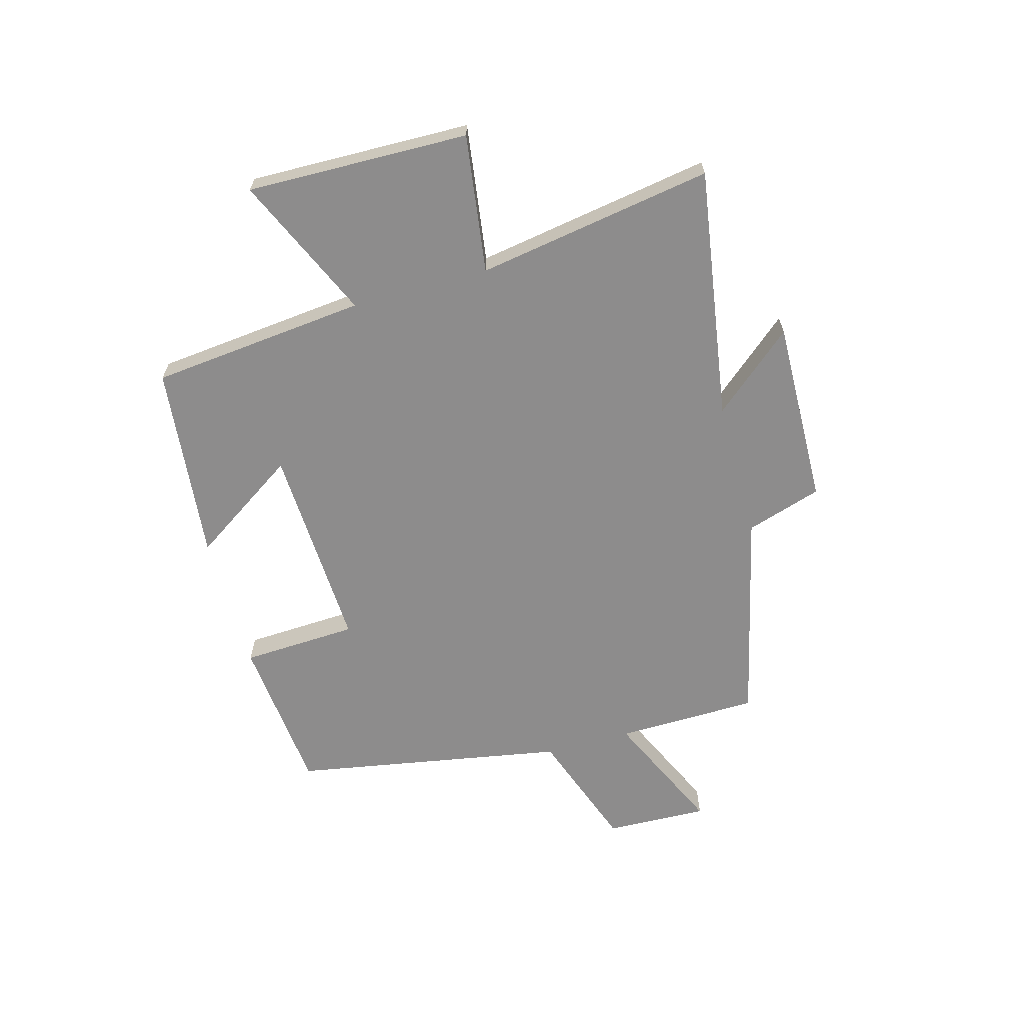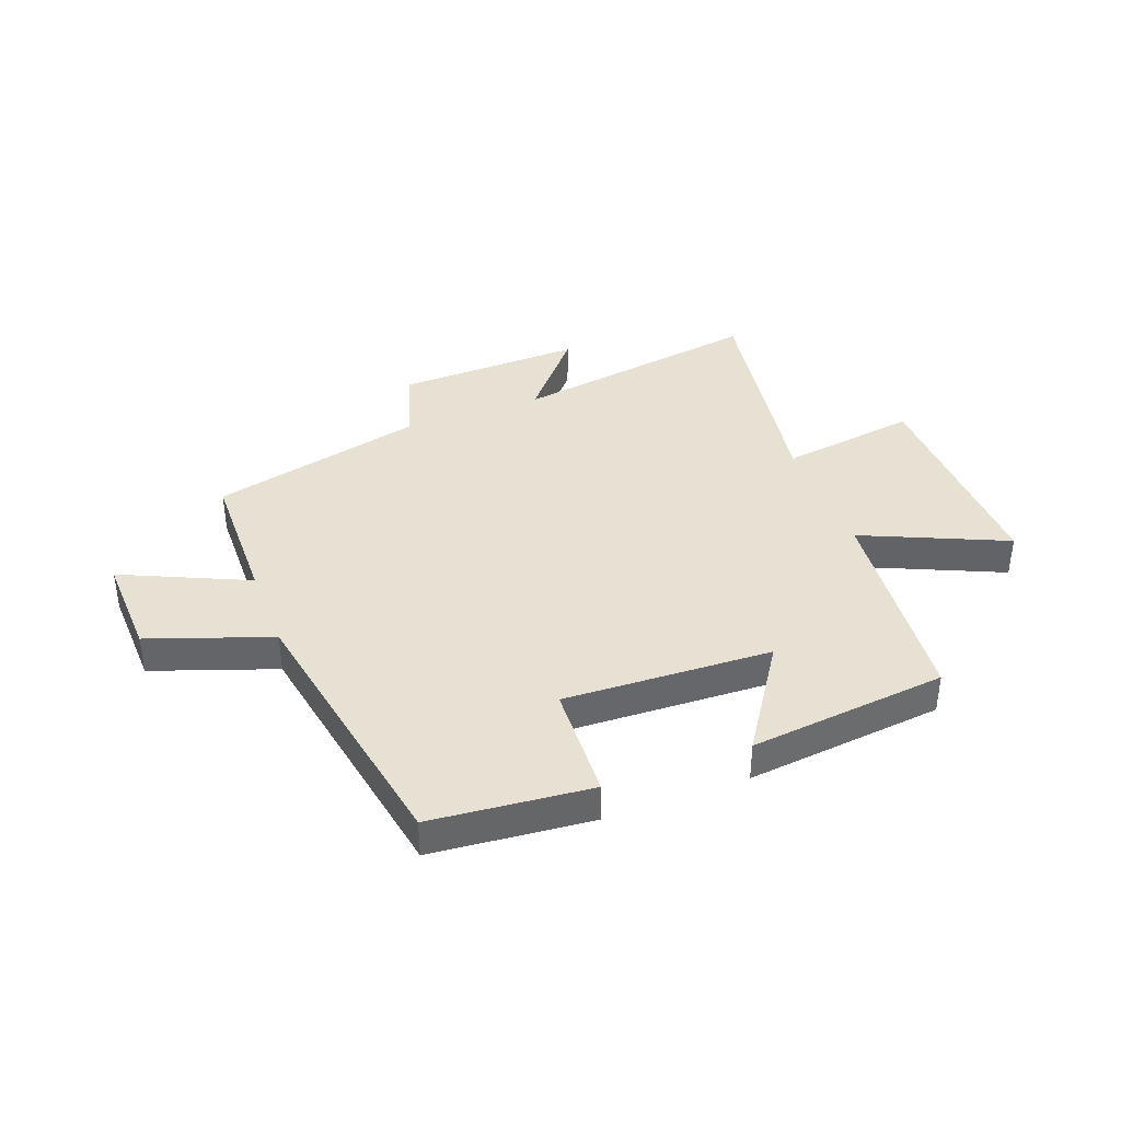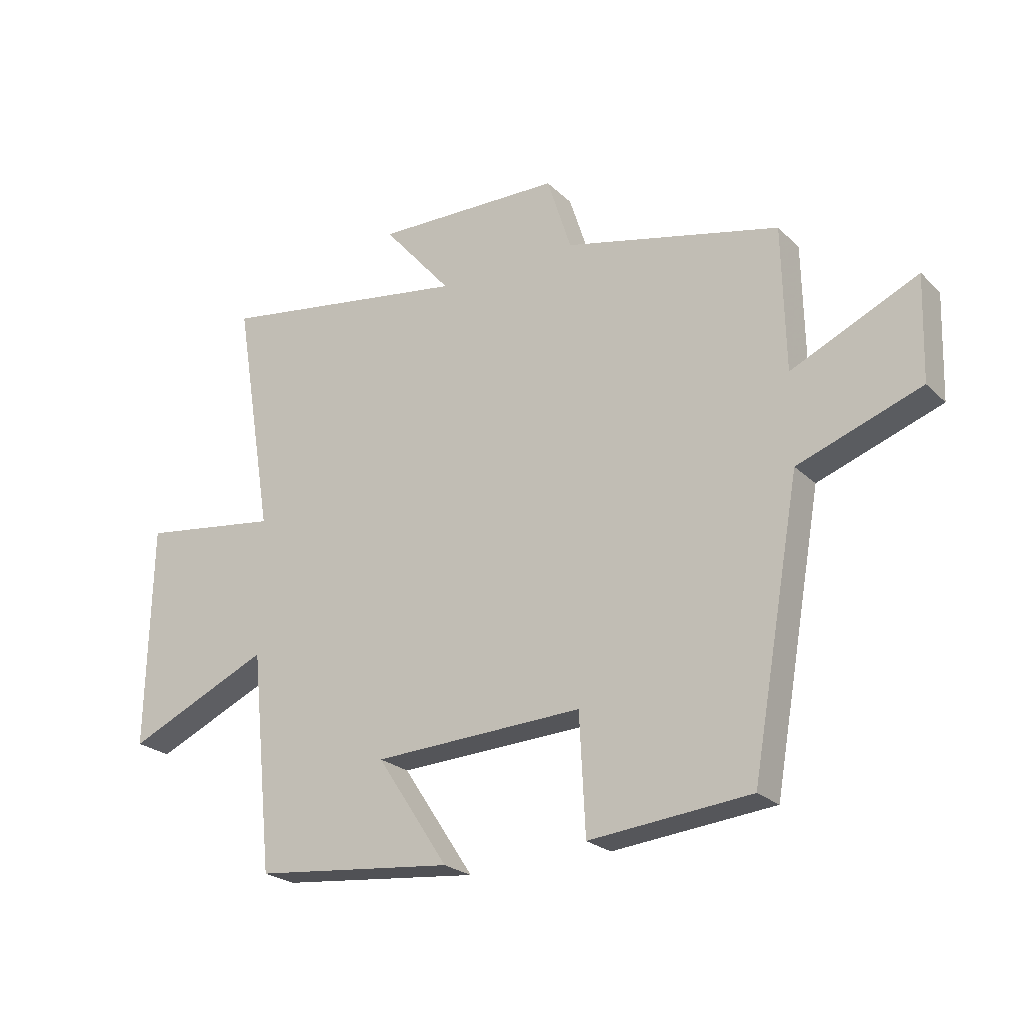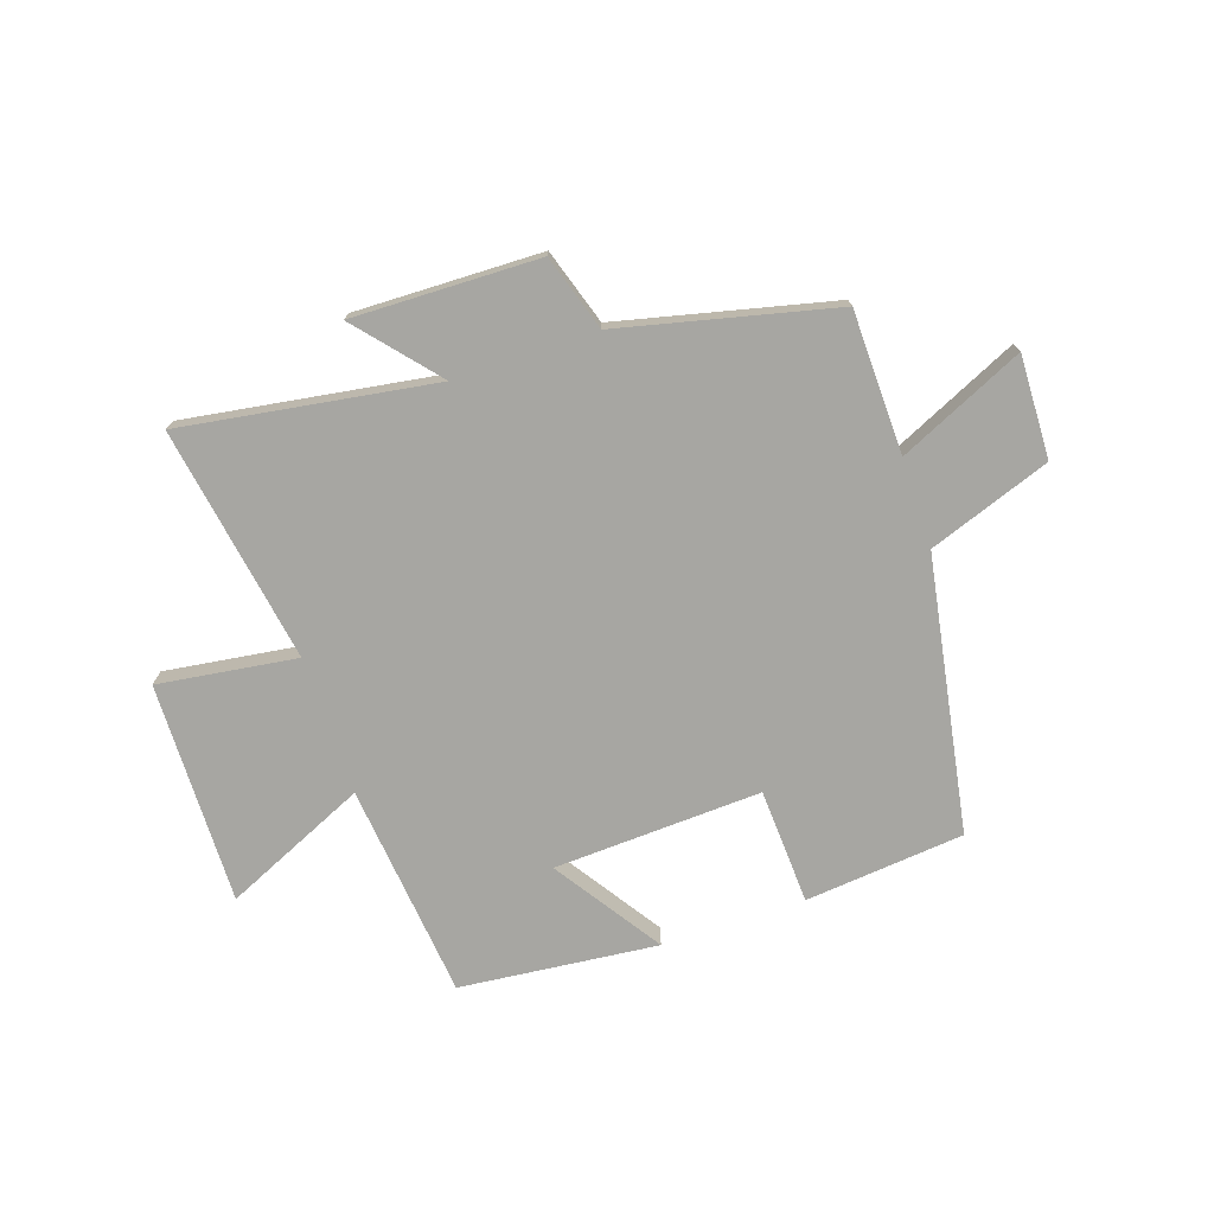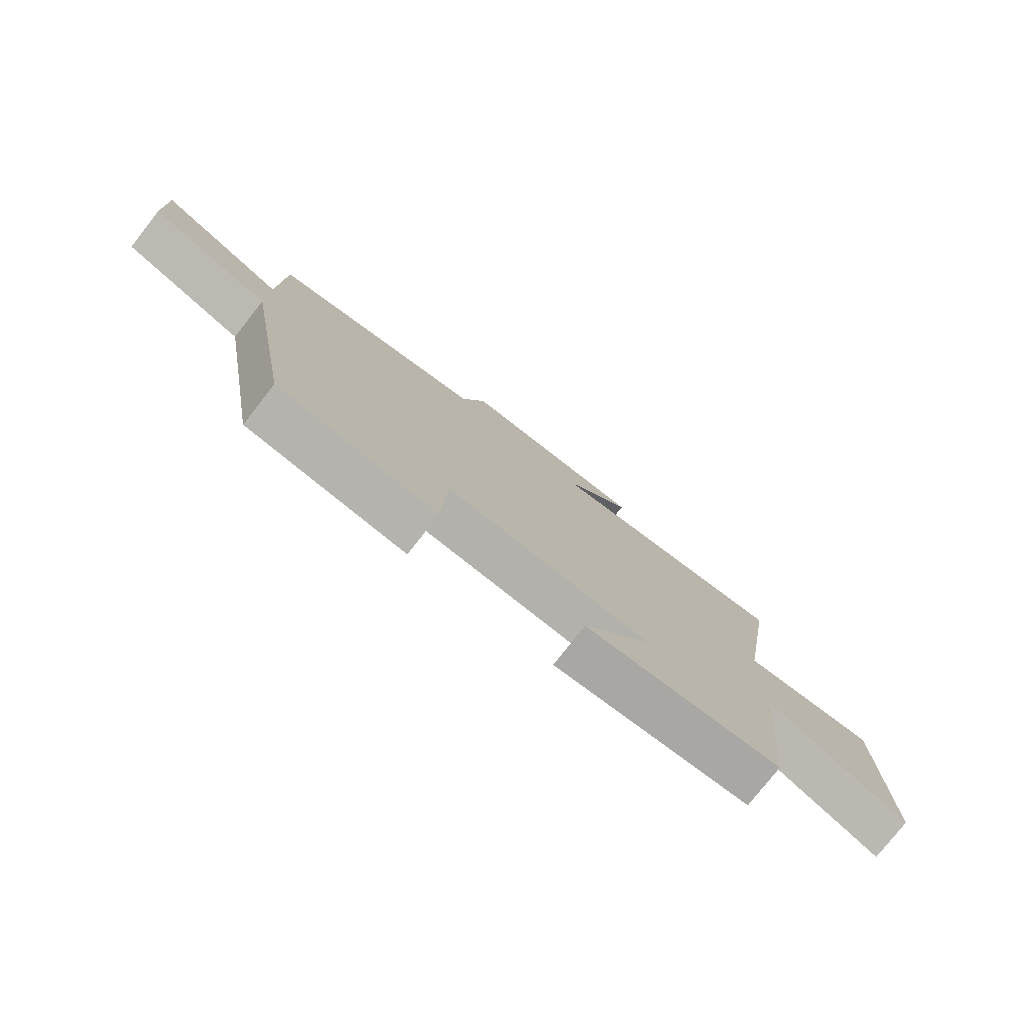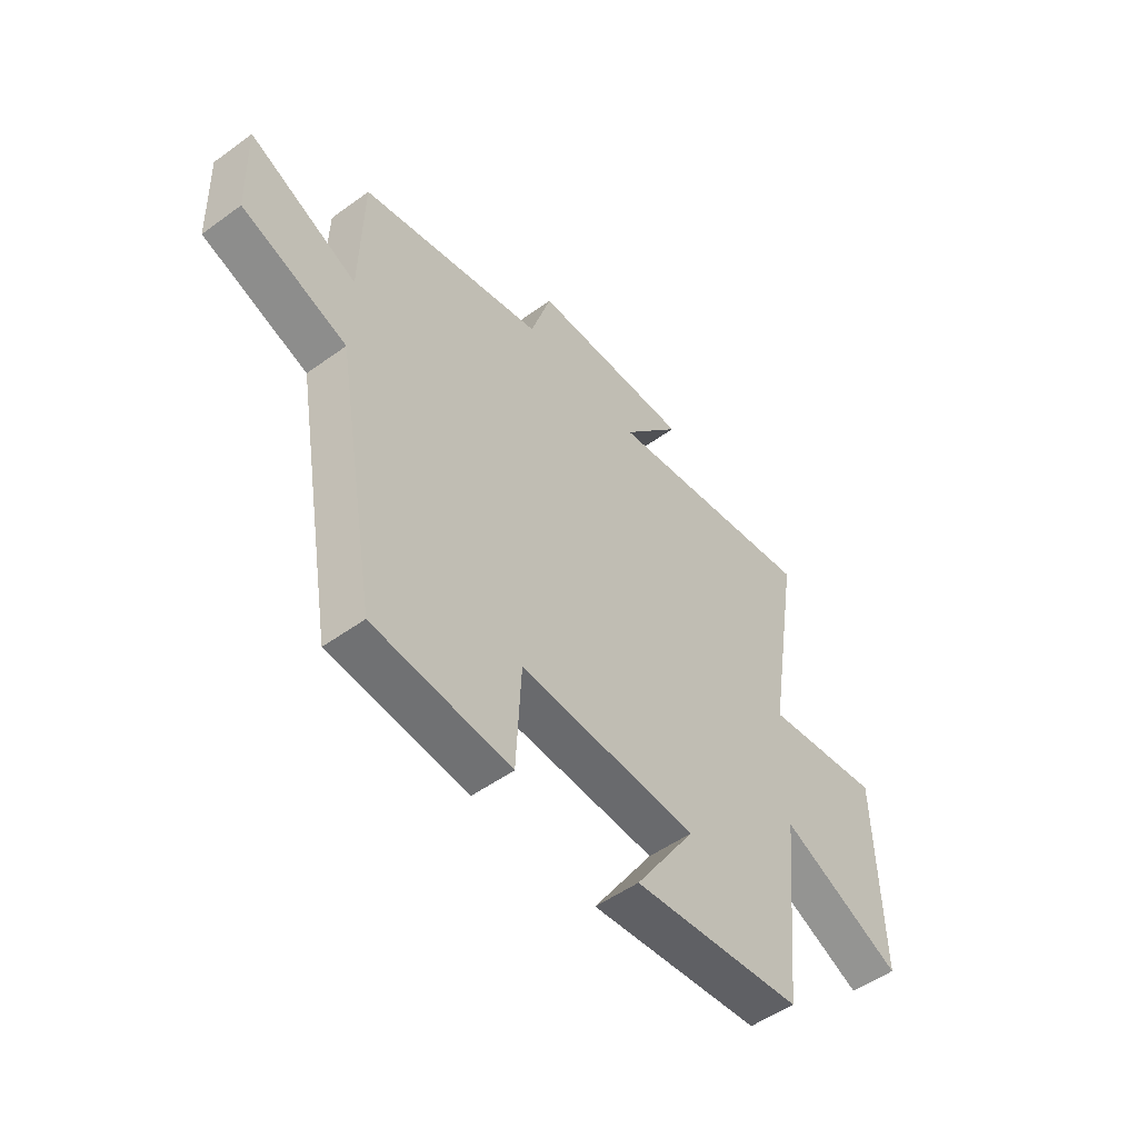
<metadata>
{"format":"obj","ext":"obj","renderer":"f3d","projection":"perspective","resolution":1024,"background":"white","views":[{"elev":-64.3,"azim":-74.5,"up":"+Y"},{"elev":38.7,"azim":159.2,"up":"+Y"},{"elev":-23.6,"azim":33.2,"up":"+Z"},{"elev":-74.0,"azim":18.7,"up":"+Y"},{"elev":-77.7,"azim":141.9,"up":"+Z"},{"elev":-51.3,"azim":128.3,"up":"+Z"}]}
</metadata>
<code>
v -0.568 0.07 0.569
v -0.127 0.07 0.5
v -0.247 0.07 0.64
v 0.079 0.07 0.632
v 0.121 0.07 0.5
v 0.495 0.07 0.411
v 0.5 0.07 0.162
v 0.719 0.07 0.262
v 0.713 0.07 0.082
v 0.5 0.07 0.006
v 0.415 0.07 -0.473
v 0.136 0.07 -0.5
v 0.126 0.07 -0.297
v -0.238 0.07 -0.313
v -0.114 0.07 -0.5
v -0.461 0.07 -0.464
v -0.5 0.07 -0.086
v -0.75 0.07 -0.198
v -0.742 0.07 0.19
v -0.5 0.07 0.156
v -0.568 0 0.569
v -0.127 0 0.5
v -0.247 0 0.64
v 0.079 0 0.632
v 0.121 0 0.5
v 0.495 0 0.411
v 0.5 0 0.162
v 0.719 0 0.262
v 0.713 0 0.082
v 0.5 0 0.006
v 0.415 0 -0.473
v 0.136 0 -0.5
v 0.126 0 -0.297
v -0.238 0 -0.313
v -0.114 0 -0.5
v -0.461 0 -0.464
v -0.5 0 -0.086
v -0.75 0 -0.198
v -0.742 0 0.19
v -0.5 0 0.156
f 17 18 19 20
f 16 17 20
f 14 15 16
f 14 16 20
f 13 14 20 1
f 10 11 12 13
f 7 8 9 10
f 5 6 7 10
f 5 10 13
f 2 3 4 5
f 2 5 13
f 1 2 13
f 40 39 38 37
f 40 37 36
f 36 35 34
f 40 36 34
f 21 40 34 33
f 33 32 31 30
f 30 29 28 27
f 30 27 26 25
f 33 30 25
f 25 24 23 22
f 33 25 22
f 33 22 21
f 1 21 22 2
f 2 22 23 3
f 3 23 24 4
f 4 24 25 5
f 5 25 26 6
f 6 26 27 7
f 7 27 28 8
f 8 28 29 9
f 9 29 30 10
f 10 30 31 11
f 11 31 32 12
f 12 32 33 13
f 13 33 34 14
f 14 34 35 15
f 15 35 36 16
f 16 36 37 17
f 17 37 38 18
f 18 38 39 19
f 19 39 40 20
f 20 40 21 1

</code>
